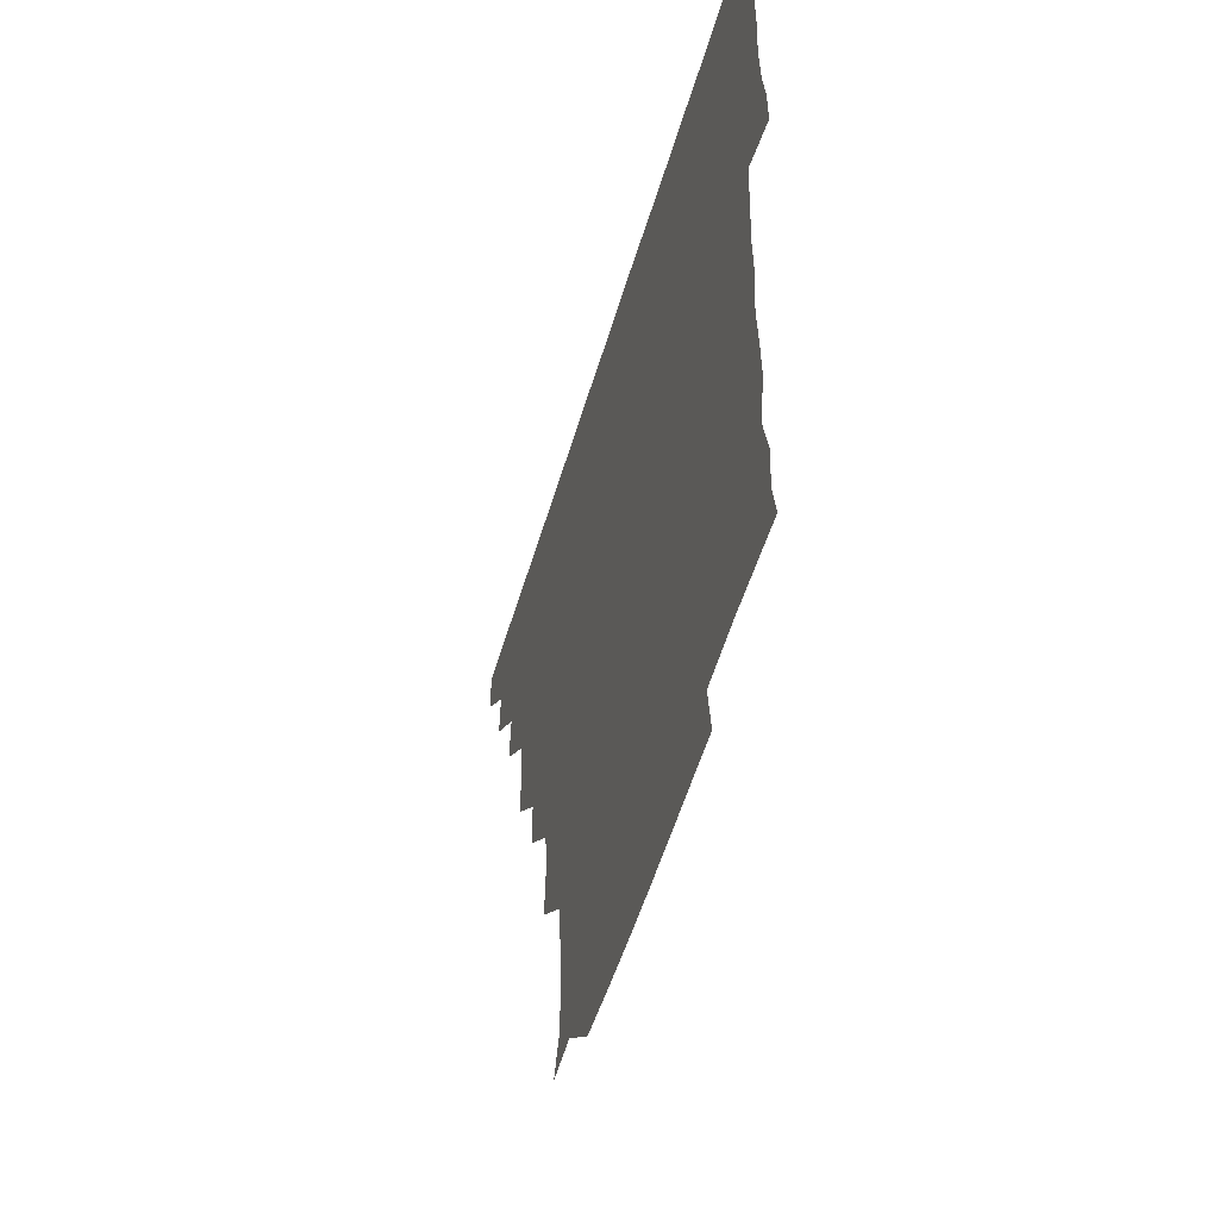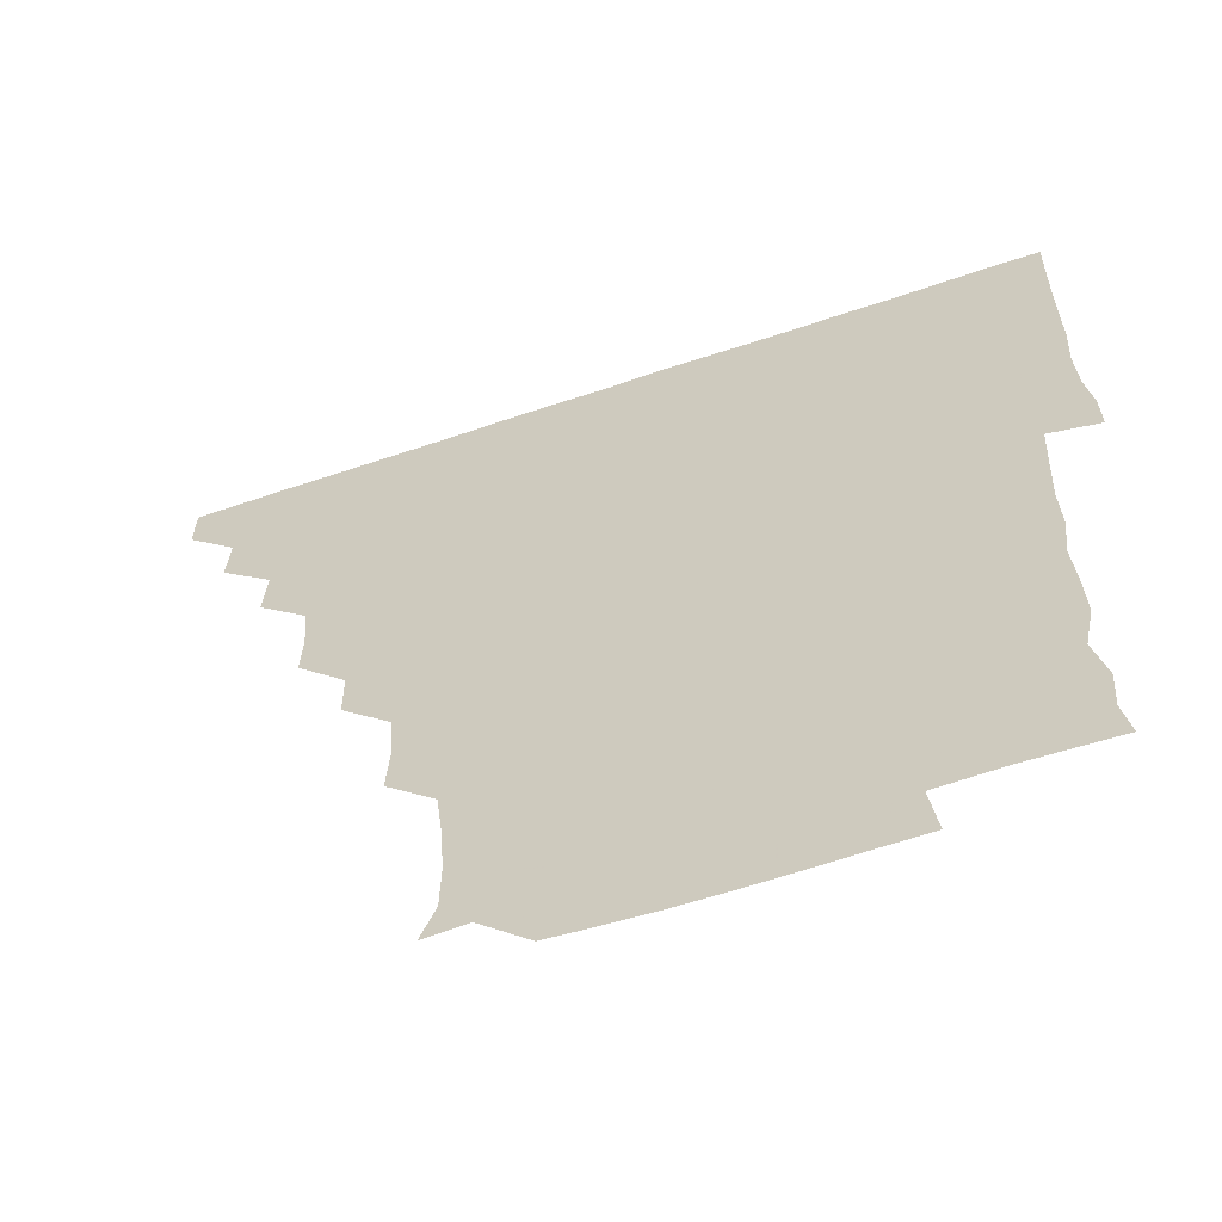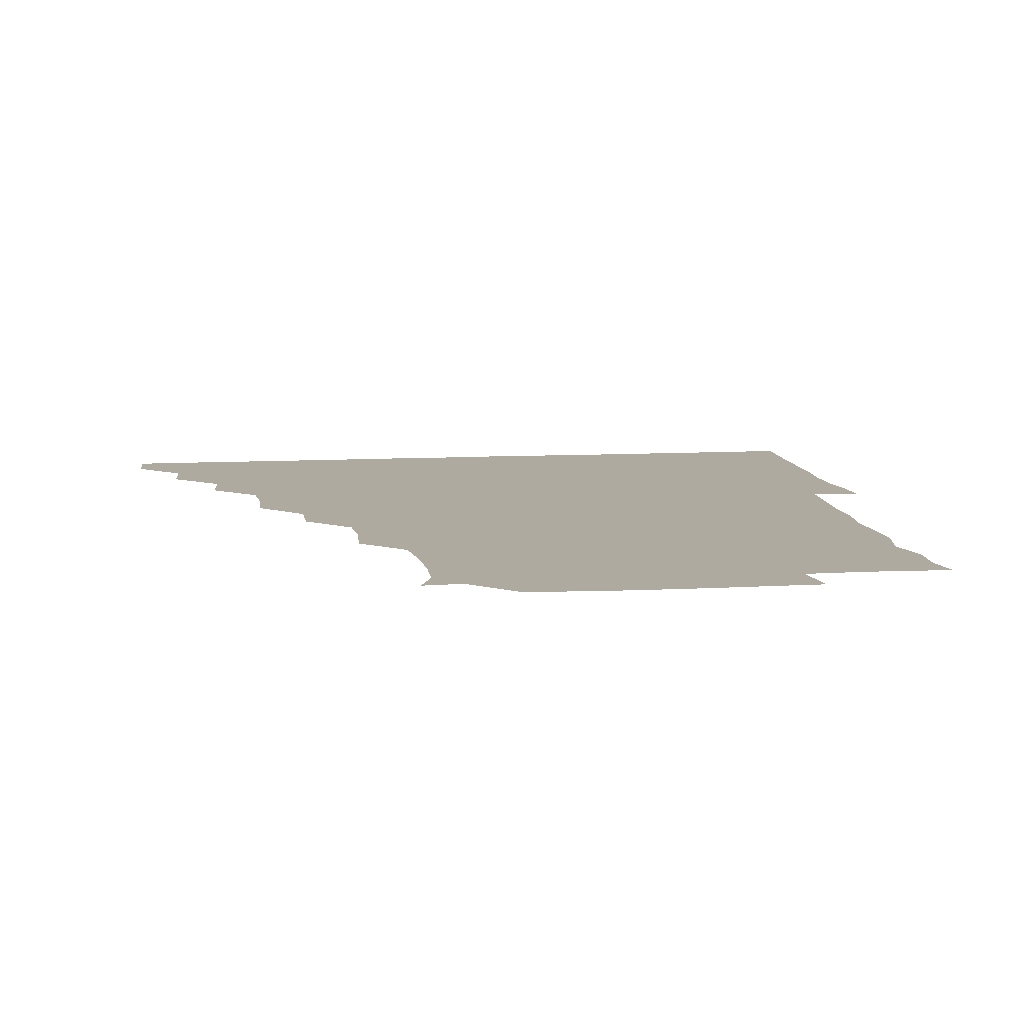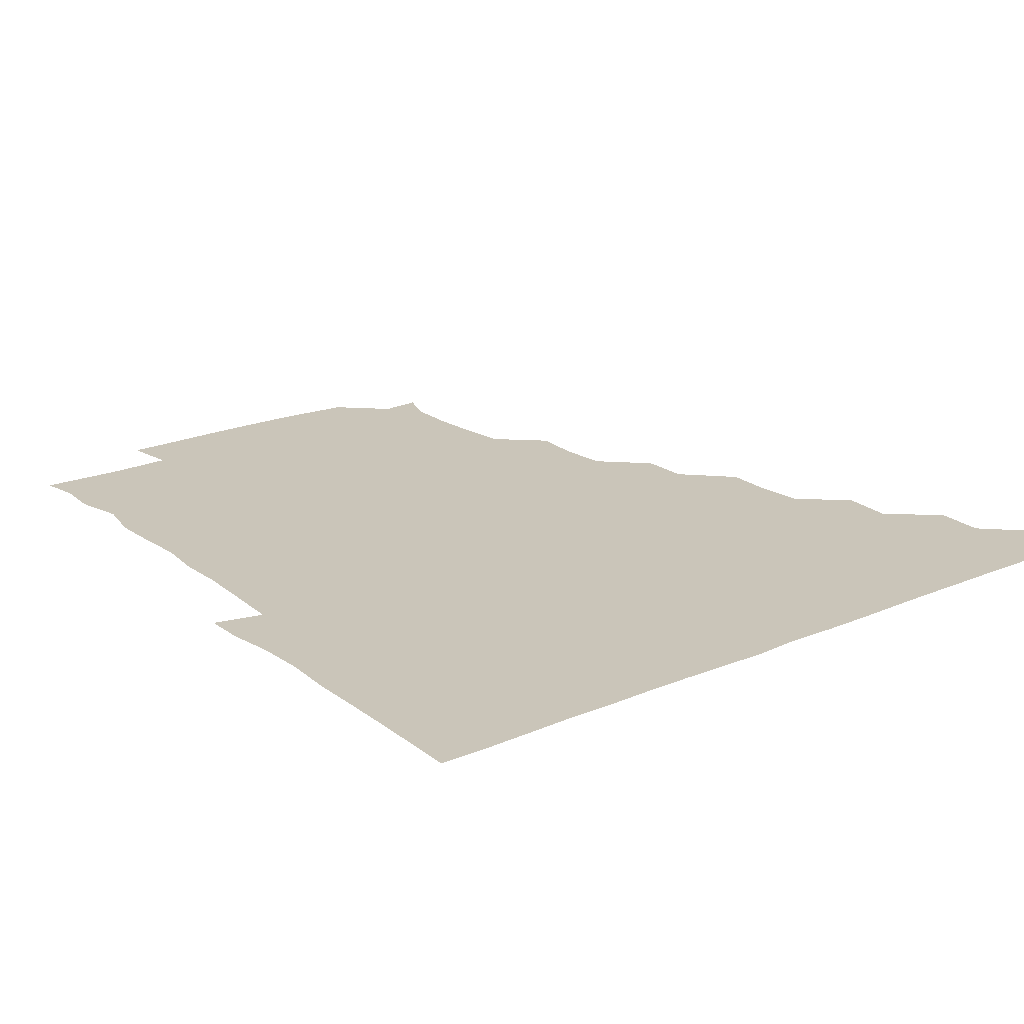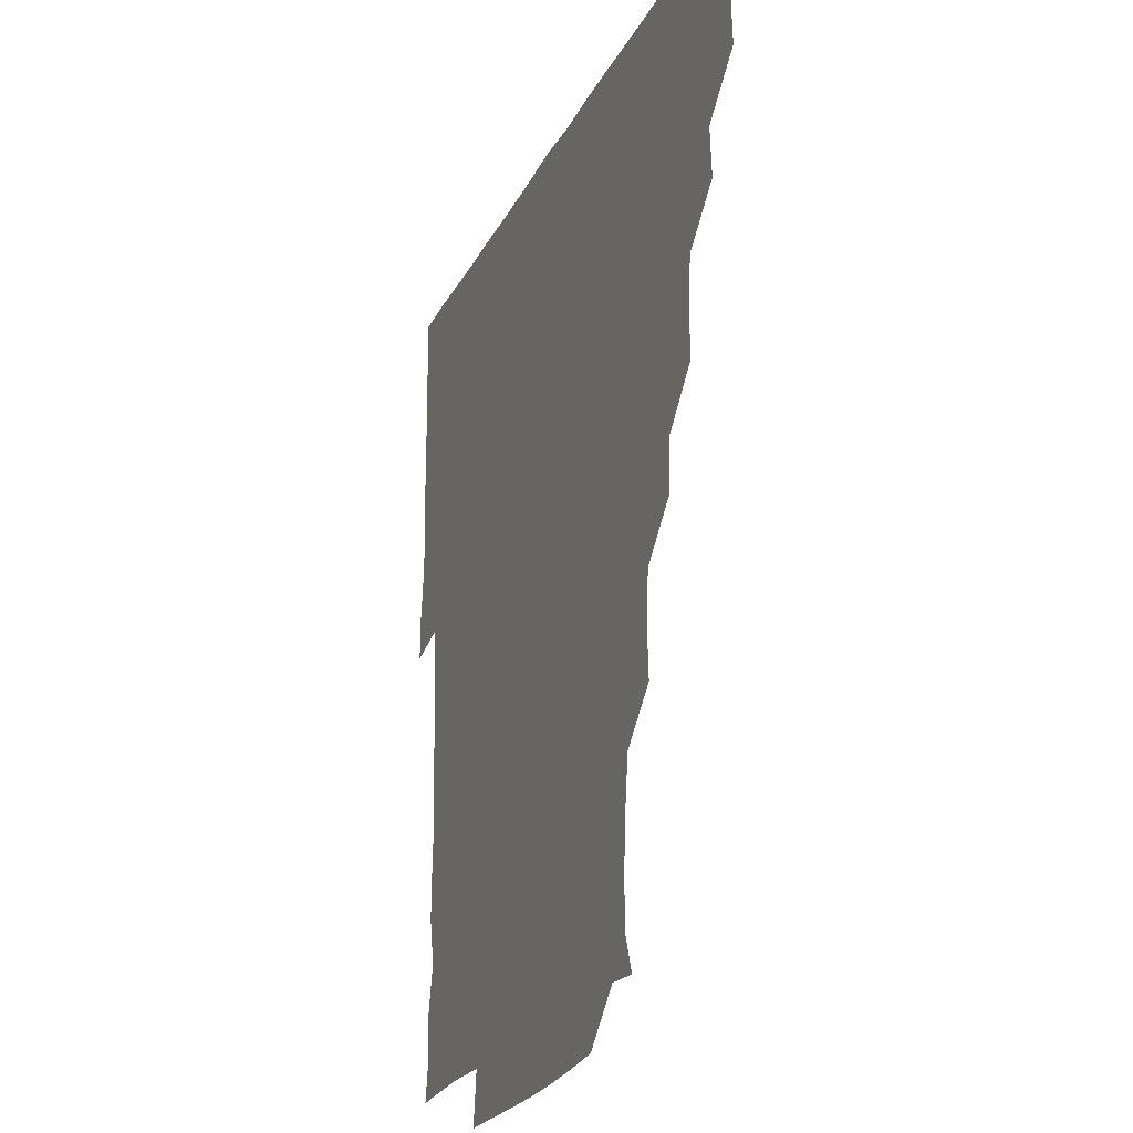
<metadata>
{"format":"obj","ext":"obj","renderer":"f3d","projection":"perspective","resolution":1024,"background":"white","views":[{"elev":-54.5,"azim":73.5,"up":"+Y"},{"elev":-61.7,"azim":19.0,"up":"+Y"},{"elev":9.5,"azim":-8.2,"up":"+Z"},{"elev":20.7,"azim":142.5,"up":"+Z"},{"elev":-23.1,"azim":-110.7,"up":"+Y"}]}
</metadata>
<code>
v 435.9 420.9 0
v 436.1 435.9 0
v 450.5 390 0
v 451.3 405.7 0
v 451.4 421 0
v 451.1 436 0
v 465.6 359.1 0
v 466.7 375.2 0
v 466.6 391.4 0
v 466.1 406 0
v 466.1 420.9 0
v 466 436.3 0
v 481.8 314.5 0
v 482.2 329.1 0
v 480.9 344.8 0
v 481.2 361.1 0
v 481.5 376.4 0
v 481.4 391.3 0
v 481.1 406 0
v 481 421.1 0
v 481 436.1 0
v 497 283.2 0
v 496.8 299 0
v 495.5 314.6 0
v 497.6 332.7 0
v 495.6 345.8 0
v 496.5 361.6 0
v 496.2 376.2 0
v 496.1 391.1 0
v 496.1 406 0
v 496.2 420.8 0
v 496 436.1 0
v 512.3 237.4 0
v 513.2 252.9 0
v 512 268.7 0
v 511.6 286.3 0
v 511.1 300.7 0
v 511.3 316.8 0
v 511.6 332.2 0
v 510.7 345.7 0
v 511.5 361.8 0
v 511.1 376.1 0
v 511.1 391 0
v 511 406 0
v 511 420.9 0
v 511.1 436.1 0
v 525.6 164.5 0
v 530 176.1 0
v 530.2 191.6 0
v 529.1 207.9 0
v 527.2 223.5 0
v 527.2 241.3 0
v 526.4 255.9 0
v 526.4 271.6 0
v 526.1 286 0
v 526.5 302 0
v 526.2 316.1 0
v 526 331.3 0
v 526.2 346.3 0
v 526.2 361.2 0
v 526.2 376.1 0
v 525.9 391 0
v 526.1 405.9 0
v 526 420.8 0
v 526.1 436.2 0
v 538.8 165.5 0
v 542.9 181 0
v 542.5 196.6 0
v 541.5 210.2 0
v 541.3 226.5 0
v 541.8 242.5 0
v 541.4 256.4 0
v 541 270.8 0
v 541.2 286.3 0
v 541.1 301.7 0
v 541.3 316.5 0
v 541.2 331.4 0
v 541.1 346.3 0
v 541.5 361.6 0
v 541.2 376.1 0
v 541.1 391 0
v 541.1 405.9 0
v 540.9 421.3 0
v 541 436.5 0
v 554.1 150.9 0
v 556.8 165.8 0
v 556.9 182.3 0
v 555.8 197.7 0
v 557.3 211.4 0
v 556 227.4 0
v 556.6 242 0
v 556.2 256.5 0
v 556.3 271.9 0
v 556.5 286.9 0
v 556.1 300.9 0
v 556 316.6 0
v 556.2 331.4 0
v 556 346 0
v 556.1 361.4 0
v 556 376 0
v 556 391 0
v 556.3 405.8 0
v 556.2 420.5 0
v 555.7 436.5 0
v 568.3 149.7 0
v 572.2 167.4 0
v 571.8 182.3 0
v 570.6 195.9 0
v 571.2 213.3 0
v 571 226.1 0
v 571.4 241.4 0
v 571.2 256.2 0
v 571 271.4 0
v 570.9 286.8 0
v 571.5 301.8 0
v 570.9 315.4 0
v 571 331.2 0
v 571 346.1 0
v 571.1 361.2 0
v 571 376 0
v 571 391 0
v 571.1 405.8 0
v 571.1 420.7 0
v 571 436 0
v 584.4 148.9 0
v 586.4 167.4 0
v 586.2 182.2 0
v 587.1 195.8 0
v 585.4 211.9 0
v 586.1 225.2 0
v 585.7 241.9 0
v 586.1 256.8 0
v 586.3 271.5 0
v 586 286.1 0
v 586 301.9 0
v 586.2 316.6 0
v 586.2 331.7 0
v 586.1 346.4 0
v 586.1 361.2 0
v 586.2 376.1 0
v 586.2 391 0
v 586.1 405.7 0
v 585.9 420.9 0
v 585.8 436.9 0
v 600.3 148.6 0
v 600.8 167.3 0
v 600.7 182.3 0
v 601.2 198 0
v 601.2 211.6 0
v 601.7 226.3 0
v 601 241.5 0
v 600.7 256.5 0
v 601.1 271.5 0
v 601 286.6 0
v 601 301.7 0
v 601.1 316 0
v 601 331.3 0
v 601 345.9 0
v 601.1 361.2 0
v 601.1 376.1 0
v 601.2 391 0
v 601 406 0
v 601 420.9 0
v 600.4 436.5 0
v 616.2 148.7 0
v 615.4 167.3 0
v 616 182.5 0
v 615.9 196.3 0
v 616.1 211.6 0
v 616.1 227.3 0
v 615.9 242.5 0
v 616.2 256.1 0
v 615.7 271.9 0
v 616 286.6 0
v 615.8 301.7 0
v 616.2 316.8 0
v 616.1 331.2 0
v 616 346.4 0
v 616.1 361.2 0
v 616.1 376.2 0
v 616.1 391 0
v 616.2 405.8 0
v 615.9 421.1 0
v 615.4 436 0
v 632.3 149.1 0
v 630.3 166.5 0
v 630.6 181.9 0
v 630.9 196.4 0
v 630.9 212.1 0
v 630.8 227.4 0
v 630.6 241.6 0
v 631.3 256.9 0
v 630.9 271.4 0
v 630.9 286.4 0
v 630.9 301 0
v 630.9 316.7 0
v 631.1 331.5 0
v 631 346.2 0
v 631 361.5 0
v 631.1 376.2 0
v 631 391 0
v 631.1 406 0
v 631.2 420.8 0
v 630.7 435.9 0
v 646.4 149.2 0
v 644.2 165.8 0
v 645.2 181.8 0
v 645.6 197.3 0
v 645.8 212.5 0
v 645.4 227.7 0
v 645.8 241.3 0
v 645.5 257.5 0
v 646 271.6 0
v 646 286.4 0
v 646.1 300.9 0
v 645.6 316.5 0
v 645.7 332 0
v 646.1 346.1 0
v 646 360.9 0
v 646 376.3 0
v 646.3 391.4 0
v 646.3 405.9 0
v 646.3 420.7 0
v 645.5 436.1 0
v 663.9 166.4 0
v 660.9 181.7 0
v 660.7 196.4 0
v 659.8 212.4 0
v 660.3 227.2 0
v 660.7 241.4 0
v 660.4 256.6 0
v 660.7 271.7 0
v 660.5 286.9 0
v 660.6 302.3 0
v 660.8 316.6 0
v 660.7 331.5 0
v 660.9 346.6 0
v 661 361.3 0
v 660.9 376.4 0
v 661 391.2 0
v 661 406 0
v 661.1 420.9 0
v 661 435.8 0
v 679.1 165.8 0
v 675.2 181.7 0
v 674.8 197.2 0
v 674.2 211.3 0
v 674.8 226.8 0
v 674.7 241.7 0
v 675.1 255.9 0
v 674.9 271.9 0
v 674.8 287 0
v 675.2 302 0
v 675.6 317.4 0
v 675.3 331.8 0
v 675.2 346.9 0
v 675.3 362.2 0
v 675.8 376.5 0
v 675.9 391.5 0
v 676 406 0
v 676.1 420.8 0
v 676.1 436.1 0
v 691.6 165.3 0
v 689.4 177.9 0
v 690.4 191.3 0
v 686.9 207.1 0
v 689.9 221.7 0
v 689.5 236.7 0
v 688.5 252.5 0
v 690.1 267.4 0
v 689.7 282.8 0
v 690.5 298.5 0
v 691.5 317.9 0
v 689.8 332.4 0
v 689.8 346 0
v 690 361 0
v 690.2 376.5 0
v 690.2 391.7 0
v 690.8 406.2 0
v 690.8 420.7 0
v 690.9 436.3 0
v 707.3 314 0
v 707.1 327.3 0
v 705.1 341.9 0
v 704.4 358 0
v 705.4 373.8 0
v 705.3 389.6 0
v 705.4 405.7 0
v 705.7 421 0
v 706.1 435.9 0
f 4 5 1
f 1 5 2
f 5 6 2
f 8 9 3
f 3 9 4
f 9 10 4
f 4 10 5
f 10 11 5
f 5 11 6
f 11 12 6
f 15 16 7
f 7 16 8
f 16 17 8
f 8 17 9
f 17 18 9
f 9 18 10
f 18 19 10
f 10 19 11
f 19 20 11
f 11 20 12
f 20 21 12
f 23 24 13
f 13 24 14
f 24 25 14
f 14 25 15
f 25 26 15
f 15 26 16
f 26 27 16
f 16 27 17
f 27 28 17
f 17 28 18
f 28 29 18
f 18 29 19
f 29 30 19
f 19 30 20
f 30 31 20
f 20 31 21
f 31 32 21
f 35 36 22
f 22 36 23
f 36 37 23
f 23 37 24
f 37 38 24
f 24 38 25
f 38 39 25
f 25 39 26
f 39 40 26
f 26 40 27
f 40 41 27
f 27 41 28
f 41 42 28
f 28 42 29
f 42 43 29
f 29 43 30
f 43 44 30
f 30 44 31
f 44 45 31
f 31 45 32
f 45 46 32
f 51 52 33
f 33 52 34
f 52 53 34
f 34 53 35
f 53 54 35
f 35 54 36
f 54 55 36
f 36 55 37
f 55 56 37
f 37 56 38
f 56 57 38
f 38 57 39
f 57 58 39
f 39 58 40
f 58 59 40
f 40 59 41
f 59 60 41
f 41 60 42
f 60 61 42
f 42 61 43
f 61 62 43
f 43 62 44
f 62 63 44
f 44 63 45
f 63 64 45
f 45 64 46
f 64 65 46
f 47 66 48
f 66 67 48
f 48 67 49
f 67 68 49
f 49 68 50
f 68 69 50
f 50 69 51
f 69 70 51
f 51 70 52
f 70 71 52
f 52 71 53
f 71 72 53
f 53 72 54
f 72 73 54
f 54 73 55
f 73 74 55
f 55 74 56
f 74 75 56
f 56 75 57
f 75 76 57
f 57 76 58
f 76 77 58
f 58 77 59
f 77 78 59
f 59 78 60
f 78 79 60
f 60 79 61
f 79 80 61
f 61 80 62
f 80 81 62
f 62 81 63
f 81 82 63
f 63 82 64
f 82 83 64
f 64 83 65
f 83 84 65
f 85 86 66
f 66 86 67
f 86 87 67
f 67 87 68
f 87 88 68
f 68 88 69
f 88 89 69
f 69 89 70
f 89 90 70
f 70 90 71
f 90 91 71
f 71 91 72
f 91 92 72
f 72 92 73
f 92 93 73
f 73 93 74
f 93 94 74
f 74 94 75
f 94 95 75
f 75 95 76
f 95 96 76
f 76 96 77
f 96 97 77
f 77 97 78
f 97 98 78
f 78 98 79
f 98 99 79
f 79 99 80
f 99 100 80
f 80 100 81
f 100 101 81
f 81 101 82
f 101 102 82
f 82 102 83
f 102 103 83
f 83 103 84
f 103 104 84
f 85 105 86
f 105 106 86
f 86 106 87
f 106 107 87
f 87 107 88
f 107 108 88
f 88 108 89
f 108 109 89
f 89 109 90
f 109 110 90
f 90 110 91
f 110 111 91
f 91 111 92
f 111 112 92
f 92 112 93
f 112 113 93
f 93 113 94
f 113 114 94
f 94 114 95
f 114 115 95
f 95 115 96
f 115 116 96
f 96 116 97
f 116 117 97
f 97 117 98
f 117 118 98
f 98 118 99
f 118 119 99
f 99 119 100
f 119 120 100
f 100 120 101
f 120 121 101
f 101 121 102
f 121 122 102
f 102 122 103
f 122 123 103
f 103 123 104
f 123 124 104
f 105 125 106
f 125 126 106
f 106 126 107
f 126 127 107
f 107 127 108
f 127 128 108
f 108 128 109
f 128 129 109
f 109 129 110
f 129 130 110
f 110 130 111
f 130 131 111
f 111 131 112
f 131 132 112
f 112 132 113
f 132 133 113
f 113 133 114
f 133 134 114
f 114 134 115
f 134 135 115
f 115 135 116
f 135 136 116
f 116 136 117
f 136 137 117
f 117 137 118
f 137 138 118
f 118 138 119
f 138 139 119
f 119 139 120
f 139 140 120
f 120 140 121
f 140 141 121
f 121 141 122
f 141 142 122
f 122 142 123
f 142 143 123
f 123 143 124
f 143 144 124
f 125 145 126
f 145 146 126
f 126 146 127
f 146 147 127
f 127 147 128
f 147 148 128
f 128 148 129
f 148 149 129
f 129 149 130
f 149 150 130
f 130 150 131
f 150 151 131
f 131 151 132
f 151 152 132
f 132 152 133
f 152 153 133
f 133 153 134
f 153 154 134
f 134 154 135
f 154 155 135
f 135 155 136
f 155 156 136
f 136 156 137
f 156 157 137
f 137 157 138
f 157 158 138
f 138 158 139
f 158 159 139
f 139 159 140
f 159 160 140
f 140 160 141
f 160 161 141
f 141 161 142
f 161 162 142
f 142 162 143
f 162 163 143
f 143 163 144
f 163 164 144
f 145 165 146
f 165 166 146
f 146 166 147
f 166 167 147
f 147 167 148
f 167 168 148
f 148 168 149
f 168 169 149
f 149 169 150
f 169 170 150
f 150 170 151
f 170 171 151
f 151 171 152
f 171 172 152
f 152 172 153
f 172 173 153
f 153 173 154
f 173 174 154
f 154 174 155
f 174 175 155
f 155 175 156
f 175 176 156
f 156 176 157
f 176 177 157
f 157 177 158
f 177 178 158
f 158 178 159
f 178 179 159
f 159 179 160
f 179 180 160
f 160 180 161
f 180 181 161
f 161 181 162
f 181 182 162
f 162 182 163
f 182 183 163
f 163 183 164
f 183 184 164
f 165 185 166
f 185 186 166
f 166 186 167
f 186 187 167
f 167 187 168
f 187 188 168
f 168 188 169
f 188 189 169
f 169 189 170
f 189 190 170
f 170 190 171
f 190 191 171
f 171 191 172
f 191 192 172
f 172 192 173
f 192 193 173
f 173 193 174
f 193 194 174
f 174 194 175
f 194 195 175
f 175 195 176
f 195 196 176
f 176 196 177
f 196 197 177
f 177 197 178
f 197 198 178
f 178 198 179
f 198 199 179
f 179 199 180
f 199 200 180
f 180 200 181
f 200 201 181
f 181 201 182
f 201 202 182
f 182 202 183
f 202 203 183
f 183 203 184
f 203 204 184
f 185 205 186
f 205 206 186
f 186 206 187
f 206 207 187
f 187 207 188
f 207 208 188
f 188 208 189
f 208 209 189
f 189 209 190
f 209 210 190
f 190 210 191
f 210 211 191
f 191 211 192
f 211 212 192
f 192 212 193
f 212 213 193
f 193 213 194
f 213 214 194
f 194 214 195
f 214 215 195
f 195 215 196
f 215 216 196
f 196 216 197
f 216 217 197
f 197 217 198
f 217 218 198
f 198 218 199
f 218 219 199
f 199 219 200
f 219 220 200
f 200 220 201
f 220 221 201
f 201 221 202
f 221 222 202
f 202 222 203
f 222 223 203
f 203 223 204
f 223 224 204
f 206 225 207
f 225 226 207
f 207 226 208
f 226 227 208
f 208 227 209
f 227 228 209
f 209 228 210
f 228 229 210
f 210 229 211
f 229 230 211
f 211 230 212
f 230 231 212
f 212 231 213
f 231 232 213
f 213 232 214
f 232 233 214
f 214 233 215
f 233 234 215
f 215 234 216
f 234 235 216
f 216 235 217
f 235 236 217
f 217 236 218
f 236 237 218
f 218 237 219
f 237 238 219
f 219 238 220
f 238 239 220
f 220 239 221
f 239 240 221
f 221 240 222
f 240 241 222
f 222 241 223
f 241 242 223
f 223 242 224
f 242 243 224
f 225 244 226
f 244 245 226
f 226 245 227
f 245 246 227
f 227 246 228
f 246 247 228
f 228 247 229
f 247 248 229
f 229 248 230
f 248 249 230
f 230 249 231
f 249 250 231
f 231 250 232
f 250 251 232
f 232 251 233
f 251 252 233
f 233 252 234
f 252 253 234
f 234 253 235
f 253 254 235
f 235 254 236
f 254 255 236
f 236 255 237
f 255 256 237
f 237 256 238
f 256 257 238
f 238 257 239
f 257 258 239
f 239 258 240
f 258 259 240
f 240 259 241
f 259 260 241
f 241 260 242
f 260 261 242
f 242 261 243
f 261 262 243
f 244 263 245
f 263 264 245
f 245 264 246
f 264 265 246
f 246 265 247
f 265 266 247
f 247 266 248
f 266 267 248
f 248 267 249
f 267 268 249
f 249 268 250
f 268 269 250
f 250 269 251
f 269 270 251
f 251 270 252
f 270 271 252
f 252 271 253
f 271 272 253
f 253 272 254
f 272 273 254
f 254 273 255
f 273 274 255
f 255 274 256
f 274 275 256
f 256 275 257
f 275 276 257
f 257 276 258
f 276 277 258
f 258 277 259
f 277 278 259
f 259 278 260
f 278 279 260
f 260 279 261
f 279 280 261
f 261 280 262
f 280 281 262
f 273 282 274
f 282 283 274
f 274 283 275
f 283 284 275
f 275 284 276
f 284 285 276
f 276 285 277
f 285 286 277
f 277 286 278
f 286 287 278
f 278 287 279
f 287 288 279
f 279 288 280
f 288 289 280
f 280 289 281
f 289 290 281

</code>
